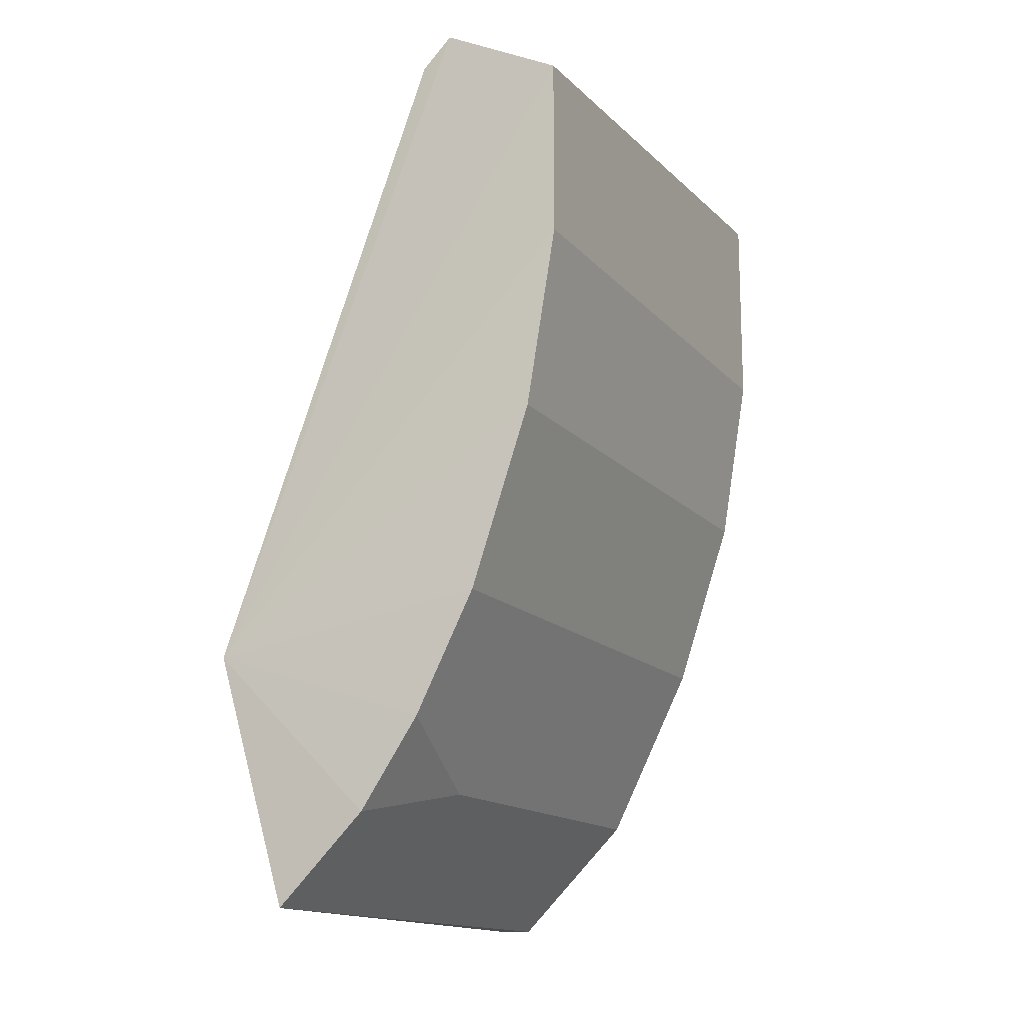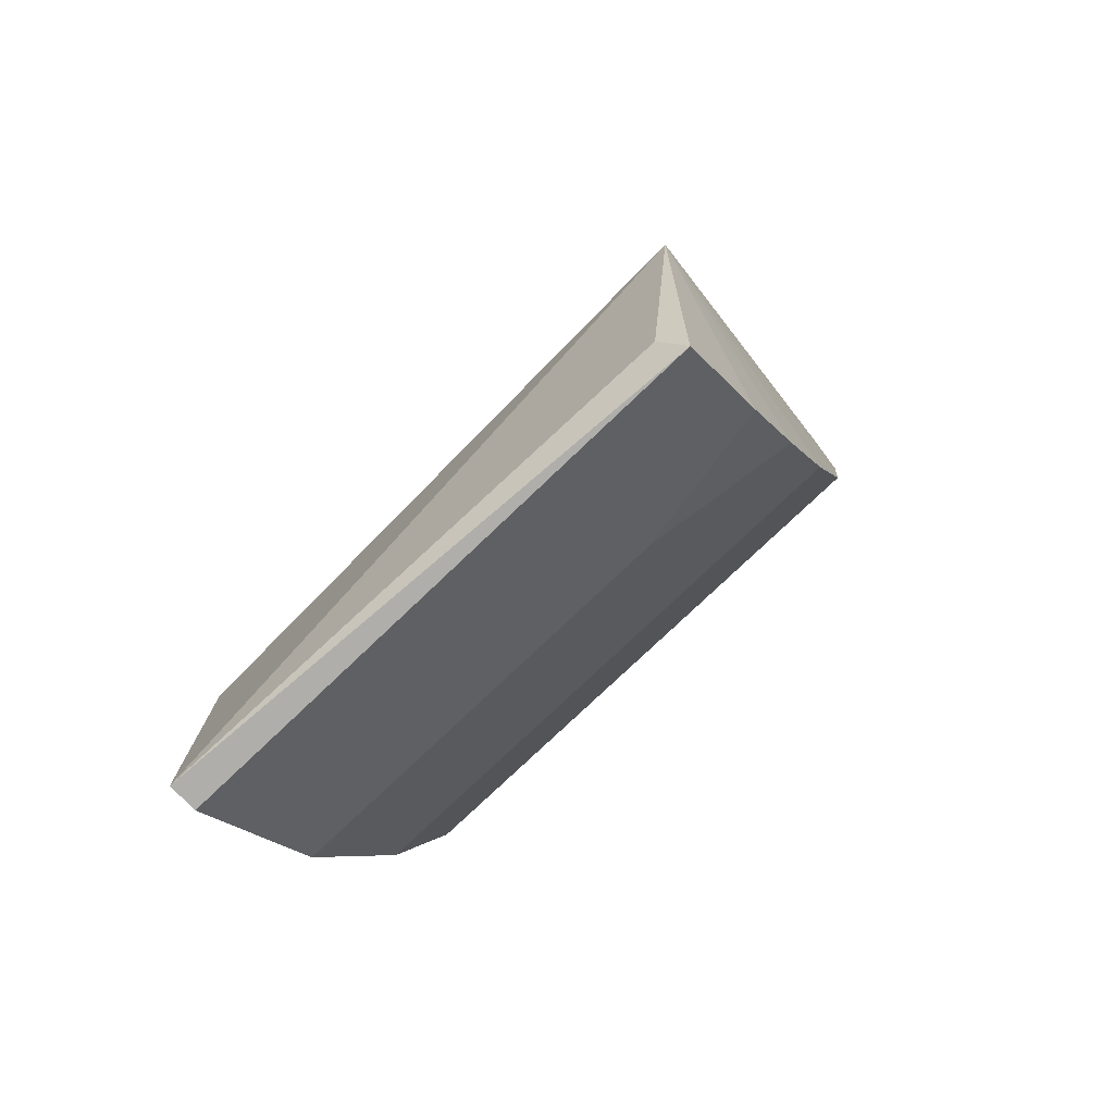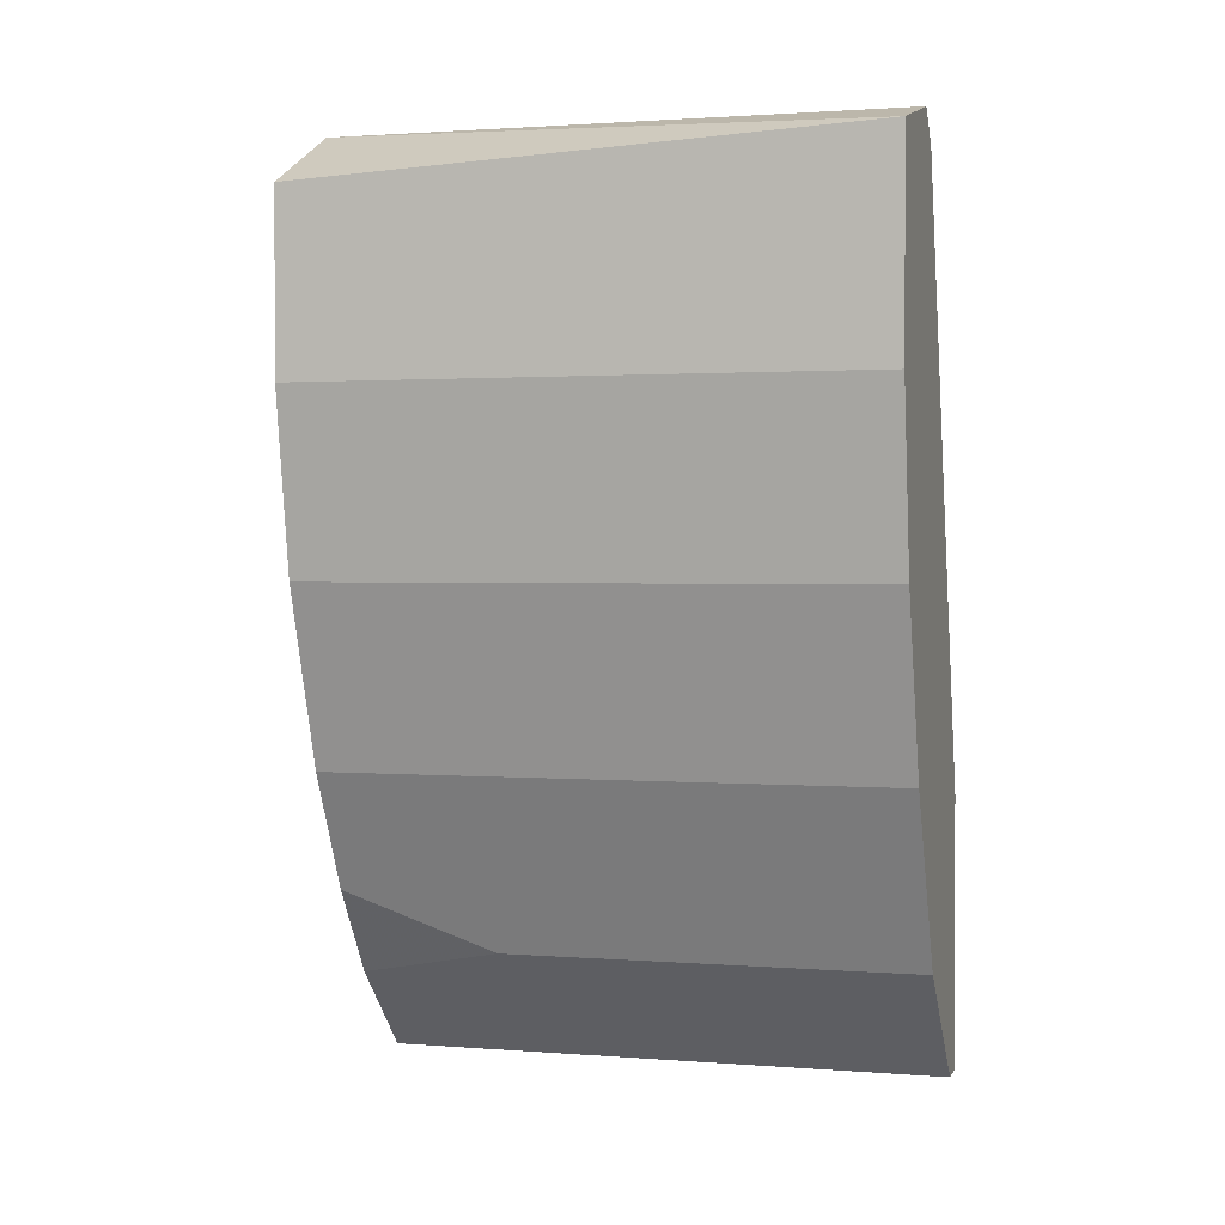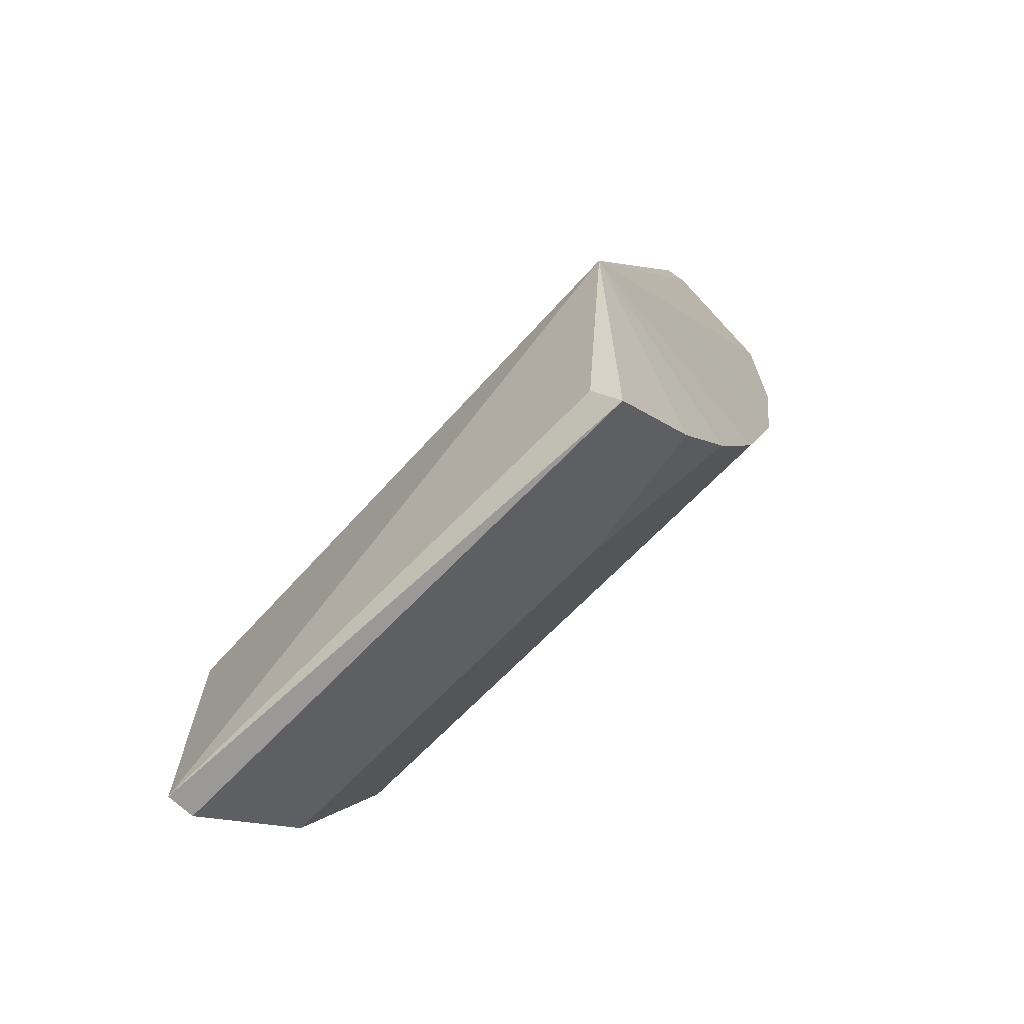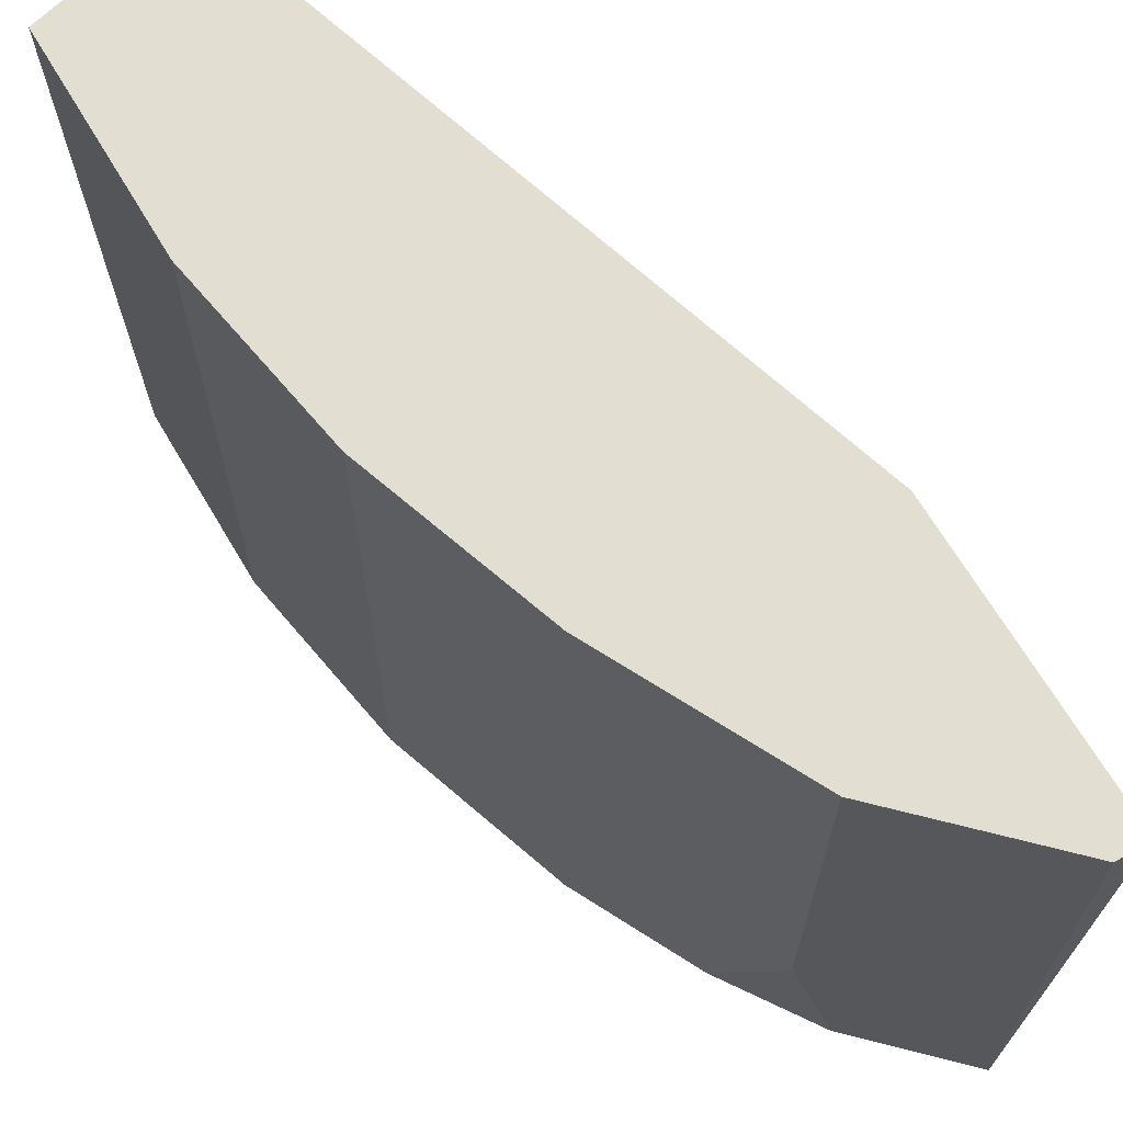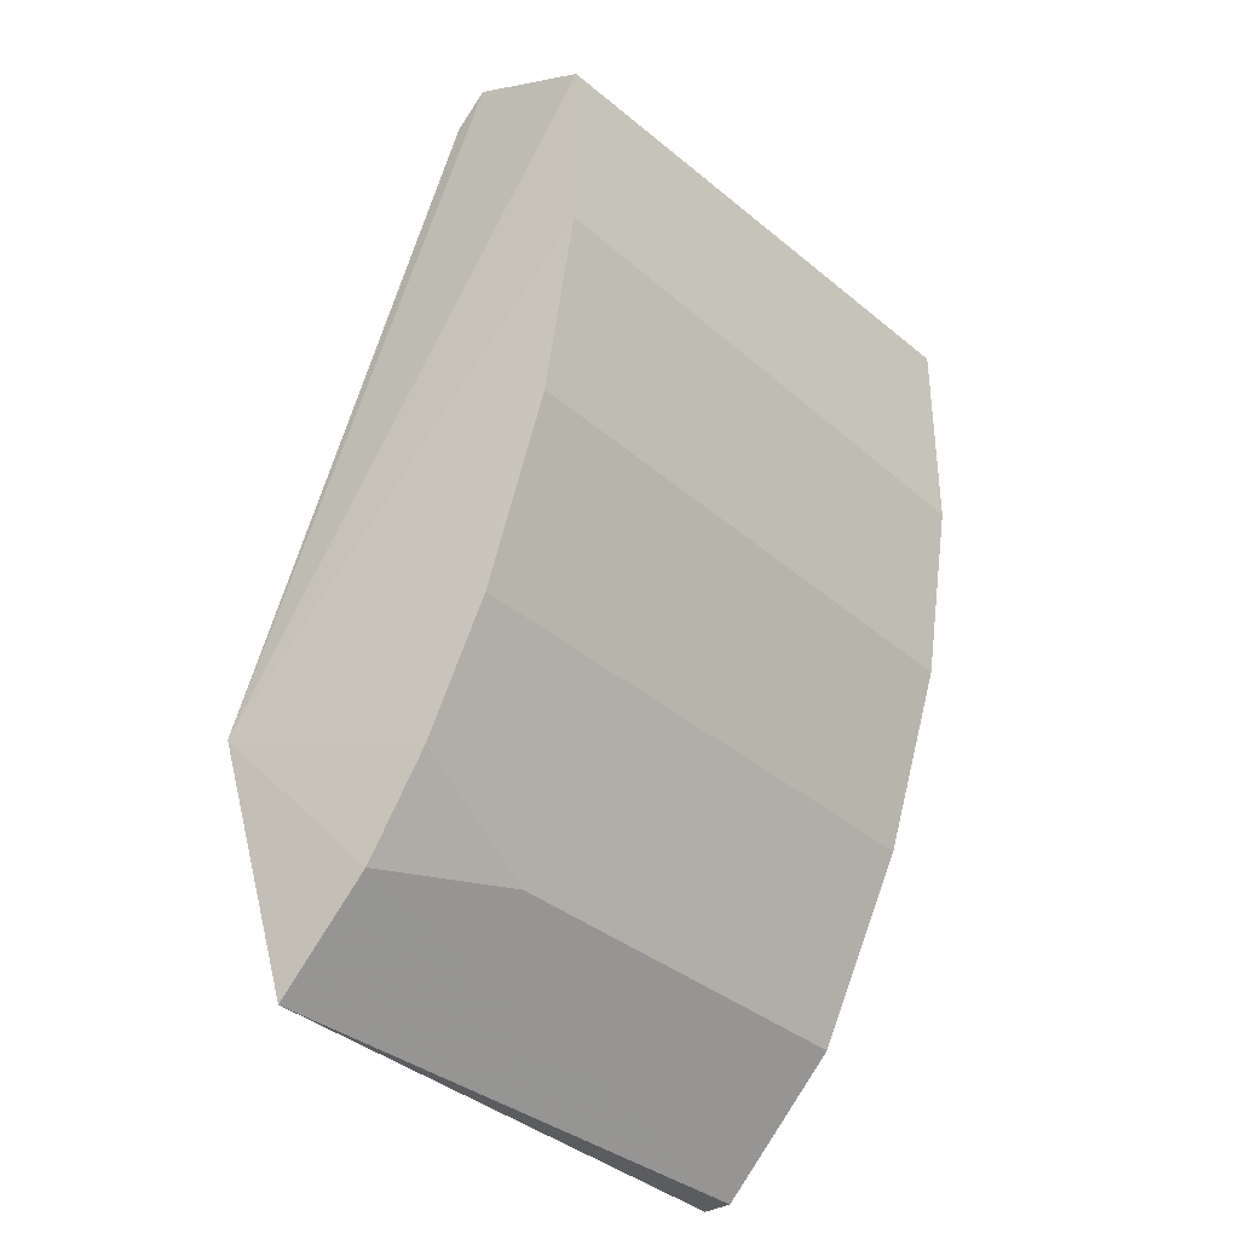
<metadata>
{"format":"obj","ext":"obj","renderer":"f3d","projection":"perspective","resolution":1024,"background":"white","views":[{"elev":-14.7,"azim":25.8,"up":"+Z"},{"elev":-77.5,"azim":-46.4,"up":"+Z"},{"elev":1.5,"azim":105.9,"up":"+Z"},{"elev":-68.8,"azim":-44.0,"up":"+Z"},{"elev":67.6,"azim":149.3,"up":"+Y"},{"elev":-34.5,"azim":40.6,"up":"+Z"}]}
</metadata>
<code>
v 0.09701 -0.006066 0.0262
v 0.06491 -0.06151 -0.03718
v 0.06378 -0.006071 -0.04026
v 0.0819 -0.006066 0.04735
v 0.09701 -0.06347 0.04433
v 0.0616 -0.06722 -0.01544
v 0.08794 -0.06347 -0.01004
v 0.0819 -0.06347 0.04735
v 0.07888 -0.006066 -0.02817
v 0.06378 -0.006066 -0.01307
v 0.09701 -0.006066 0.04735
v 0.07587 -0.06347 -0.0312
v 0.09399 -0.06347 0.008064
v 0.09399 -0.006066 0.008064
v 0.08492 -0.06347 0.05038
v 0.0668 -0.06347 -0.04026
v 0.09701 -0.06347 0.0262
v 0.08794 -0.006066 -0.01004
v 0.08492 -0.006066 0.05038
v 0.0668 -0.006066 -0.04026
v 0.07888 -0.04836 -0.02817
v 0.0819 -0.06347 -0.02213
f 21 7 22
f 3 2 6
f 4 6 8
f 4 1 9
f 3 6 10
f 6 4 10
f 4 9 10
f 1 4 11
f 5 1 11
f 6 7 13
f 9 1 14
f 1 13 14
f 13 7 14
f 6 5 15
f 4 8 15
f 8 6 15
f 5 11 15
f 2 3 16
f 6 2 16
f 12 6 16
f 1 5 17
f 5 6 17
f 13 1 17
f 6 13 17
f 7 9 18
f 9 14 18
f 14 7 18
f 11 4 19
f 4 15 19
f 15 11 19
f 3 10 20
f 10 9 20
f 9 12 20
f 16 3 20
f 12 16 20
f 9 7 21
f 12 9 21
f 12 21 22
f 7 6 22
f 6 12 22

</code>
